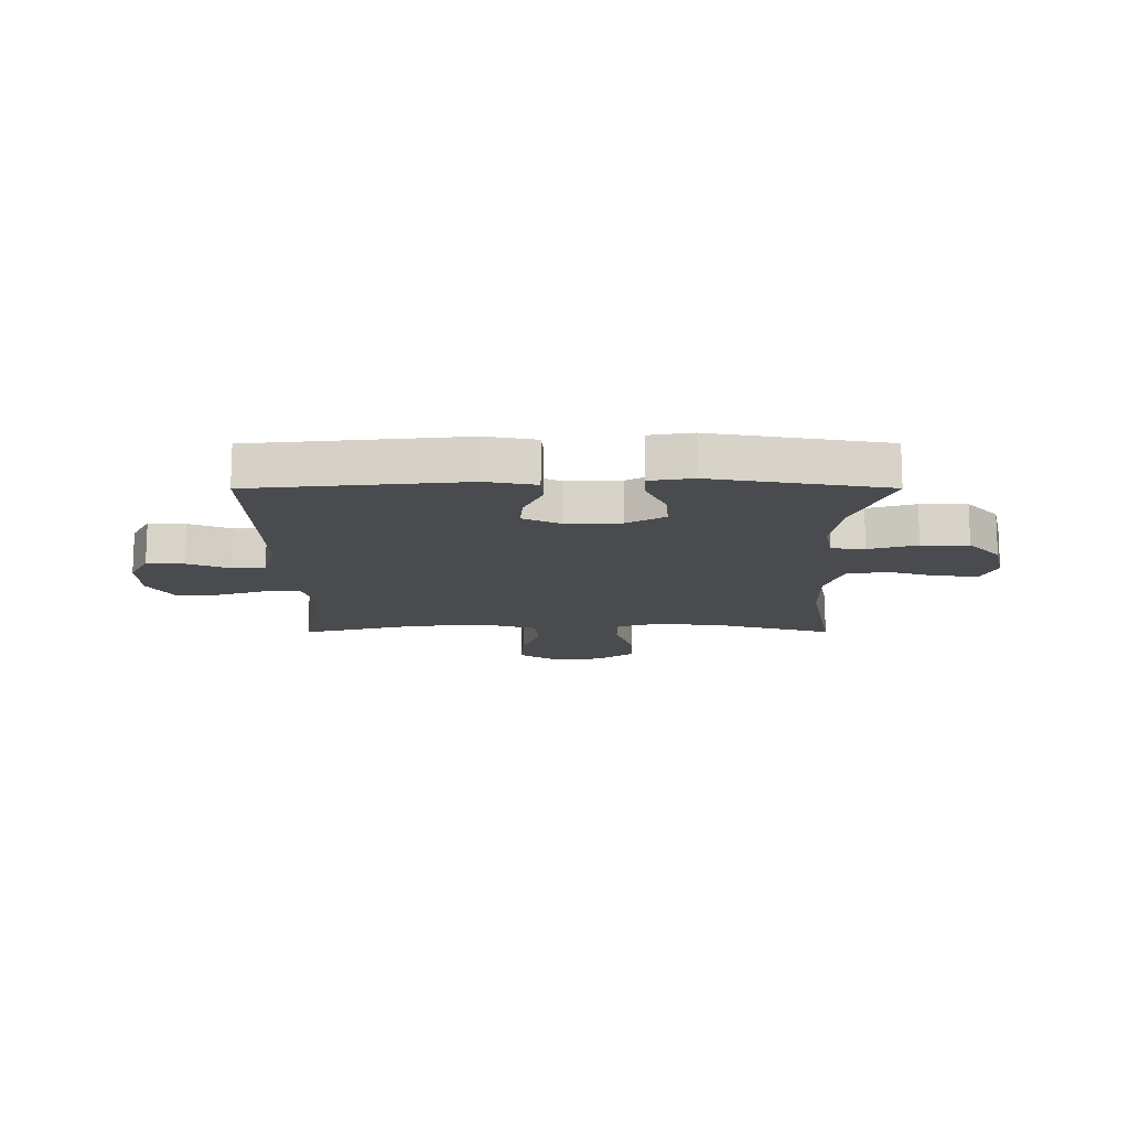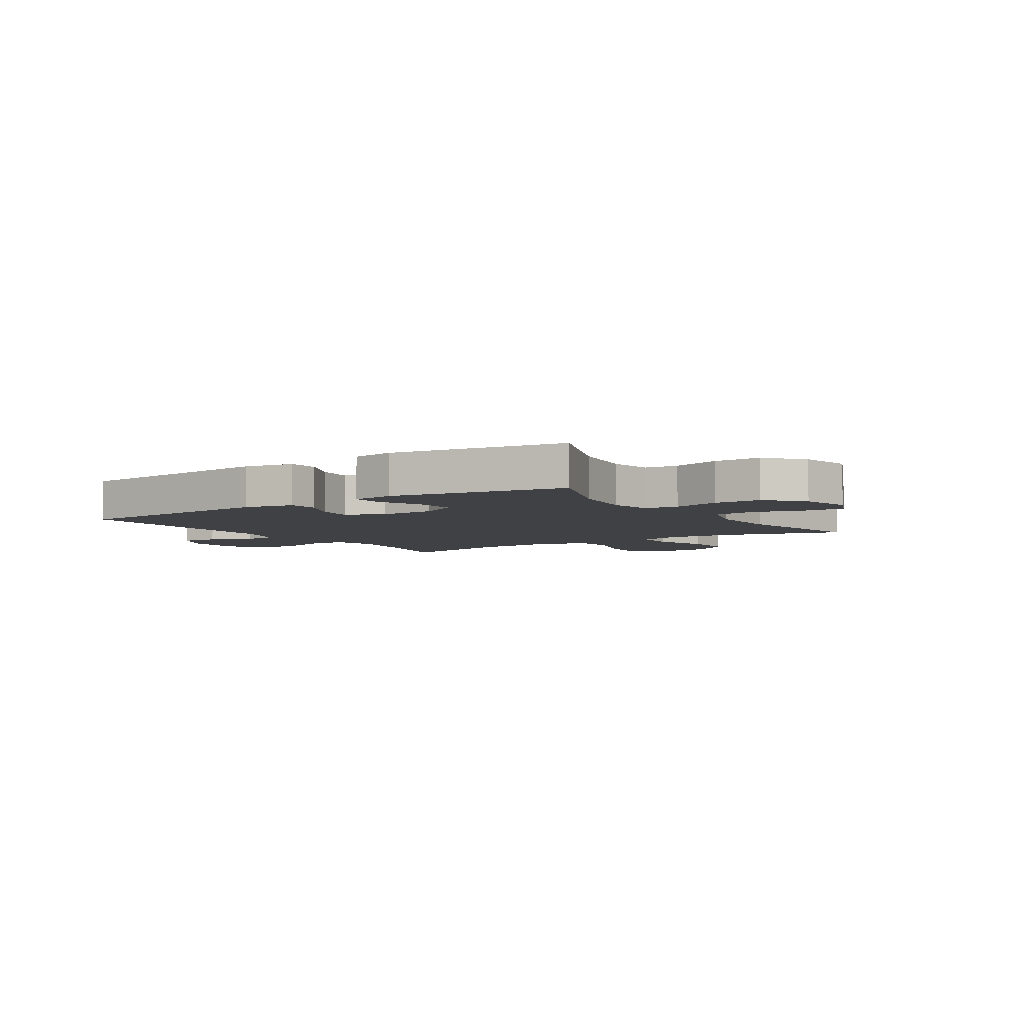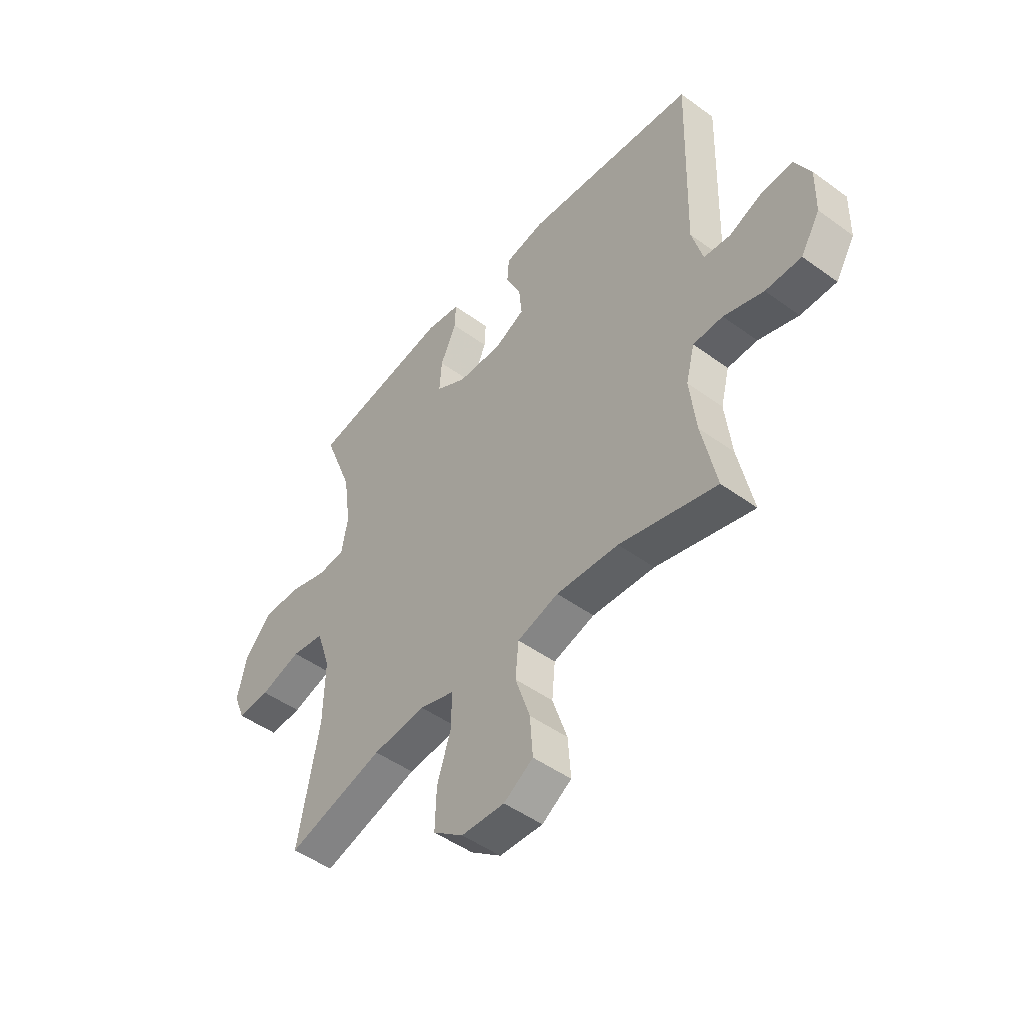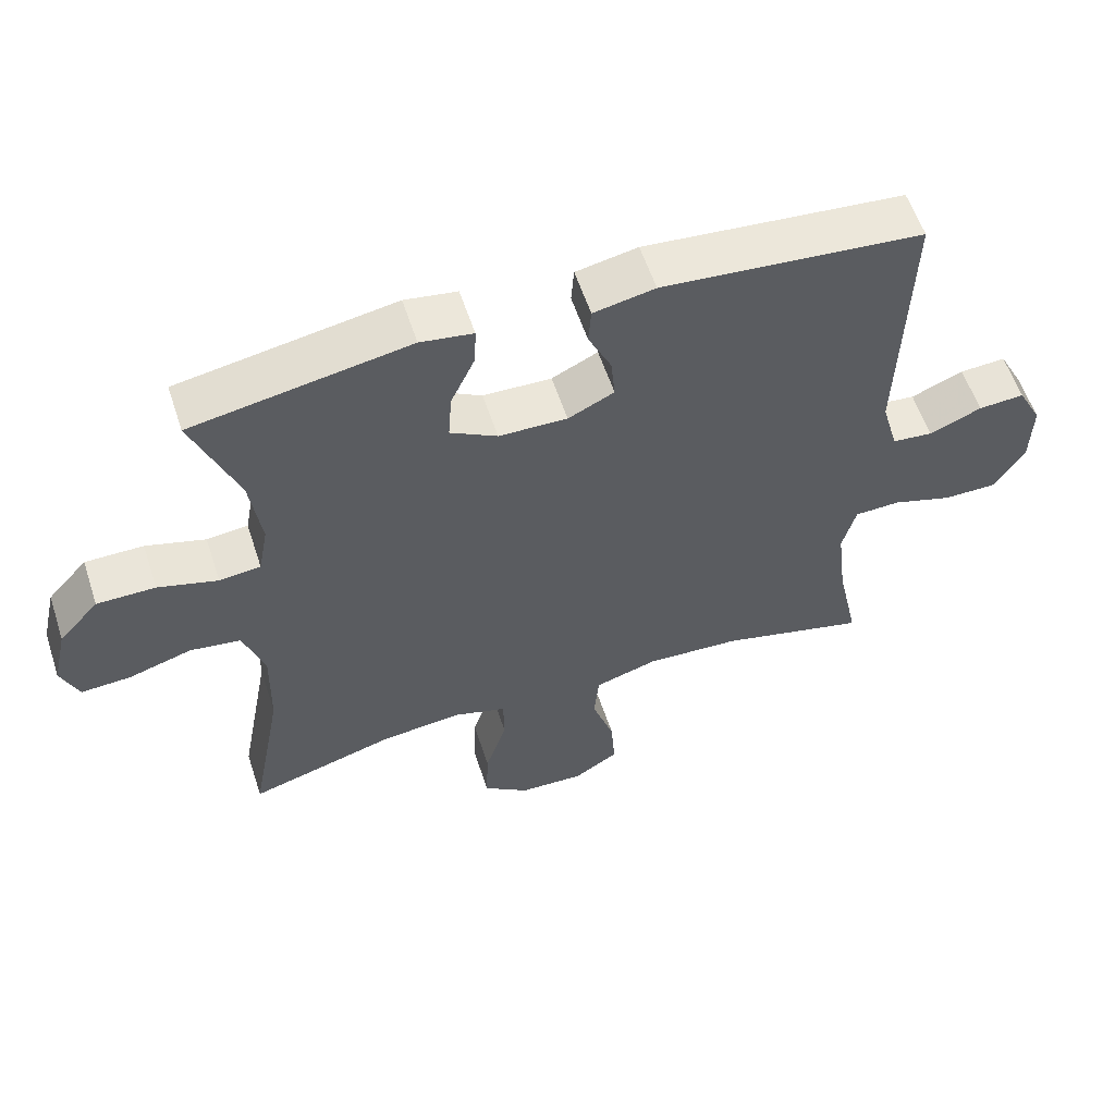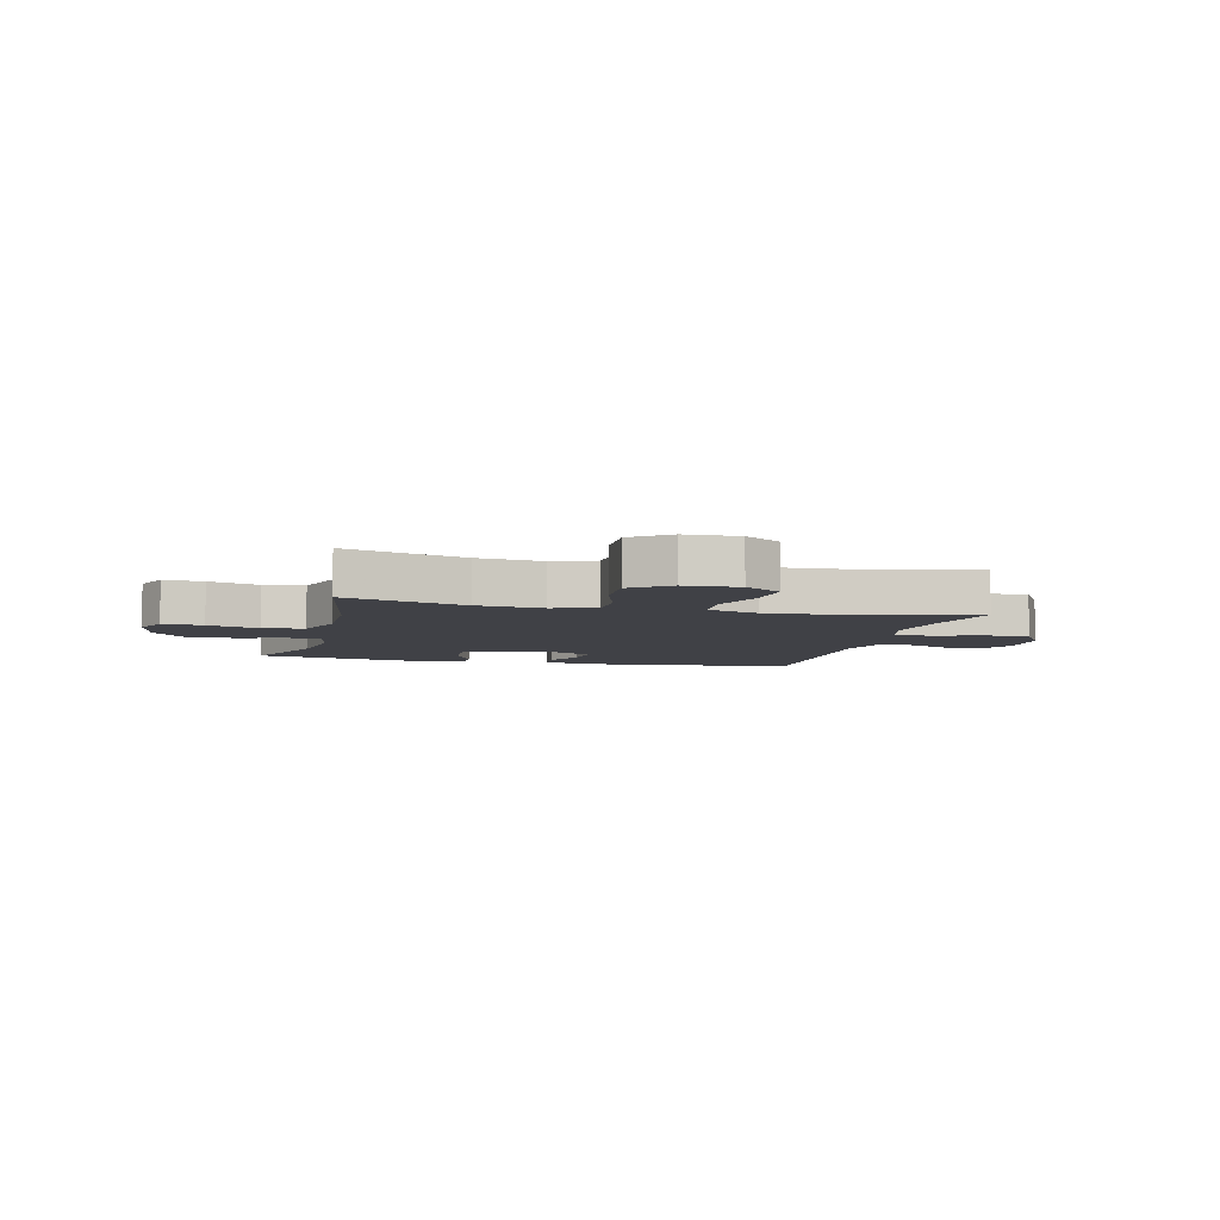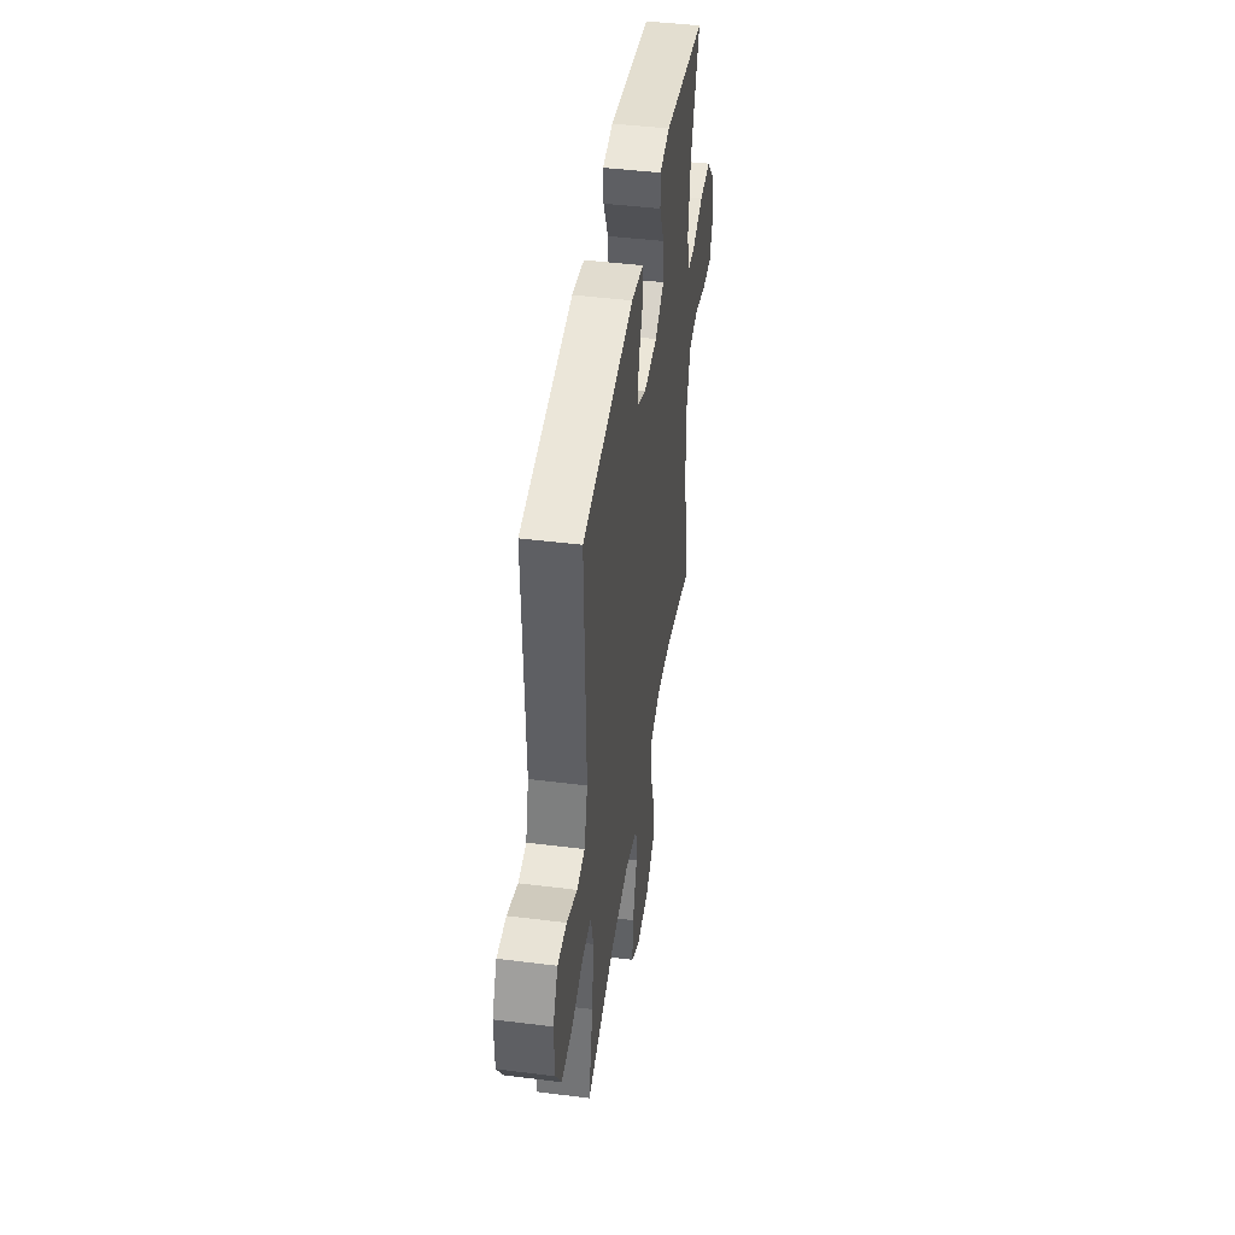
<metadata>
{"format":"obj","ext":"obj","renderer":"f3d","projection":"perspective","resolution":1024,"background":"white","views":[{"elev":-14.1,"azim":0.1,"up":"+Y"},{"elev":-5.3,"azim":33.4,"up":"+Y"},{"elev":-48.2,"azim":-129.2,"up":"+Z"},{"elev":58.0,"azim":161.8,"up":"+Z"},{"elev":-6.0,"azim":165.9,"up":"+Y"},{"elev":44.9,"azim":-81.7,"up":"+Z"}]}
</metadata>
<code>
v -0.5 0.07 0.5
v -0.126 0.07 0.536
v -0.038 0.07 0.519
v -0.034 0.07 0.466
v -0.067 0.07 0.395
v -0.073 0.07 0.332
v -0.007 0.07 0.3
v 0.091 0.07 0.303
v 0.158 0.07 0.341
v 0.153 0.07 0.41
v 0.118 0.07 0.486
v 0.116 0.07 0.541
v 0.191 0.07 0.553
v 0.5 0.07 0.5
v 0.436 0.07 0.335
v 0.42 0.07 0.22
v 0.434 0.07 0.145
v 0.493 0.07 0.139
v 0.578 0.07 0.164
v 0.661 0.07 0.164
v 0.718 0.07 0.101
v 0.739 0.07 0.011
v 0.714 0.07 -0.05
v 0.643 0.07 -0.046
v 0.553 0.07 -0.019
v 0.481 0.07 -0.03
v 0.451 0.07 -0.12
v 0.454 0.07 -0.253
v 0.5 0.07 -0.5
v 0.289 0.07 -0.439
v 0.173 0.07 -0.428
v 0.098 0.07 -0.451
v 0.097 0.07 -0.523
v 0.128 0.07 -0.619
v 0.131 0.07 -0.707
v 0.065 0.07 -0.756
v -0.029 0.07 -0.76
v -0.093 0.07 -0.719
v -0.087 0.07 -0.635
v -0.055 0.07 -0.539
v -0.062 0.07 -0.464
v -0.152 0.07 -0.437
v -0.288 0.07 -0.445
v -0.5 0.07 -0.5
v -0.468 0.07 -0.351
v -0.454 0.07 -0.235
v -0.473 0.07 -0.161
v -0.538 0.07 -0.159
v -0.625 0.07 -0.187
v -0.703 0.07 -0.187
v -0.745 0.07 -0.118
v -0.747 0.07 -0.021
v -0.712 0.07 0.046
v -0.646 0.07 0.042
v -0.571 0.07 0.011
v -0.513 0.07 0.017
v -0.489 0.07 0.103
v -0.5 0 0.5
v -0.126 0 0.536
v -0.038 0 0.519
v -0.034 0 0.466
v -0.067 0 0.395
v -0.073 0 0.332
v -0.007 0 0.3
v 0.091 0 0.303
v 0.158 0 0.341
v 0.153 0 0.41
v 0.118 0 0.486
v 0.116 0 0.541
v 0.191 0 0.553
v 0.5 0 0.5
v 0.436 0 0.335
v 0.42 0 0.22
v 0.434 0 0.145
v 0.493 0 0.139
v 0.578 0 0.164
v 0.661 0 0.164
v 0.718 0 0.101
v 0.739 0 0.011
v 0.714 0 -0.05
v 0.643 0 -0.046
v 0.553 0 -0.019
v 0.481 0 -0.03
v 0.451 0 -0.12
v 0.454 0 -0.253
v 0.5 0 -0.5
v 0.289 0 -0.439
v 0.173 0 -0.428
v 0.098 0 -0.451
v 0.097 0 -0.523
v 0.128 0 -0.619
v 0.131 0 -0.707
v 0.065 0 -0.756
v -0.029 0 -0.76
v -0.093 0 -0.719
v -0.087 0 -0.635
v -0.055 0 -0.539
v -0.062 0 -0.464
v -0.152 0 -0.437
v -0.288 0 -0.445
v -0.5 0 -0.5
v -0.468 0 -0.351
v -0.454 0 -0.235
v -0.473 0 -0.161
v -0.538 0 -0.159
v -0.625 0 -0.187
v -0.703 0 -0.187
v -0.745 0 -0.118
v -0.747 0 -0.021
v -0.712 0 0.046
v -0.646 0 0.042
v -0.571 0 0.011
v -0.513 0 0.017
v -0.489 0 0.103
f 53 54 55
f 52 53 55
f 51 52 55
f 50 51 55
f 49 50 55
f 48 49 55
f 47 48 55 56
f 46 47 56 57
f 43 44 45
f 42 43 45 46
f 57 1 2
f 46 57 2
f 42 46 2
f 41 42 2
f 38 39 40
f 37 38 40
f 36 37 40
f 35 36 40
f 34 35 40
f 33 34 40
f 40 41 2
f 33 40 2
f 32 33 2
f 28 29 30
f 27 28 30 31
f 26 27 31 32
f 23 24 25
f 22 23 25
f 21 22 25
f 20 21 25
f 19 20 25
f 18 19 25
f 17 18 25 26
f 13 14 15
f 12 13 15
f 11 12 15
f 10 11 15
f 9 10 15 16
f 8 9 16 17
f 2 3 4 5
f 2 5 6
f 32 2 6
f 17 26 32
f 8 17 32
f 7 8 32
f 6 7 32
f 112 111 110
f 112 110 109
f 112 109 108
f 112 108 107
f 112 107 106
f 112 106 105
f 113 112 105 104
f 114 113 104 103
f 102 101 100
f 103 102 100 99
f 59 58 114
f 59 114 103
f 59 103 99
f 59 99 98
f 97 96 95
f 97 95 94
f 97 94 93
f 97 93 92
f 97 92 91
f 97 91 90
f 59 98 97
f 59 97 90
f 59 90 89
f 87 86 85
f 88 87 85 84
f 89 88 84 83
f 82 81 80
f 82 80 79
f 82 79 78
f 82 78 77
f 82 77 76
f 82 76 75
f 83 82 75 74
f 72 71 70
f 72 70 69
f 72 69 68
f 72 68 67
f 73 72 67 66
f 74 73 66 65
f 62 61 60 59
f 63 62 59
f 63 59 89
f 89 83 74
f 89 74 65
f 89 65 64
f 89 64 63
f 1 58 59 2
f 2 59 60 3
f 3 60 61 4
f 4 61 62 5
f 5 62 63 6
f 6 63 64 7
f 7 64 65 8
f 8 65 66 9
f 9 66 67 10
f 10 67 68 11
f 11 68 69 12
f 12 69 70 13
f 13 70 71 14
f 14 71 72 15
f 15 72 73 16
f 16 73 74 17
f 17 74 75 18
f 18 75 76 19
f 19 76 77 20
f 20 77 78 21
f 21 78 79 22
f 22 79 80 23
f 23 80 81 24
f 24 81 82 25
f 25 82 83 26
f 26 83 84 27
f 27 84 85 28
f 28 85 86 29
f 29 86 87 30
f 30 87 88 31
f 31 88 89 32
f 32 89 90 33
f 33 90 91 34
f 34 91 92 35
f 35 92 93 36
f 36 93 94 37
f 37 94 95 38
f 38 95 96 39
f 39 96 97 40
f 40 97 98 41
f 41 98 99 42
f 42 99 100 43
f 43 100 101 44
f 44 101 102 45
f 45 102 103 46
f 46 103 104 47
f 47 104 105 48
f 48 105 106 49
f 49 106 107 50
f 50 107 108 51
f 51 108 109 52
f 52 109 110 53
f 53 110 111 54
f 54 111 112 55
f 55 112 113 56
f 56 113 114 57
f 57 114 58 1

</code>
